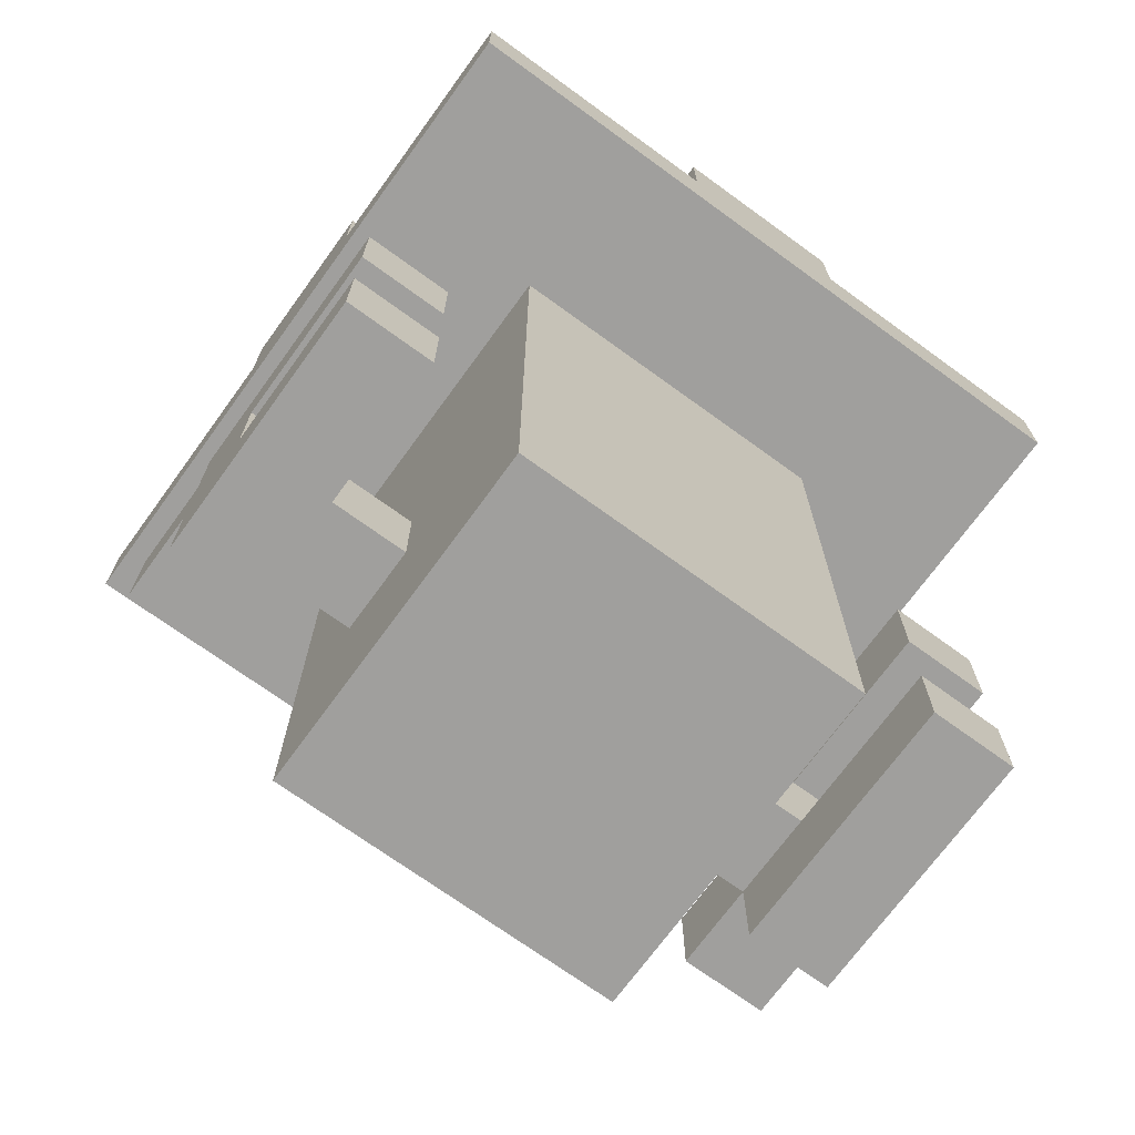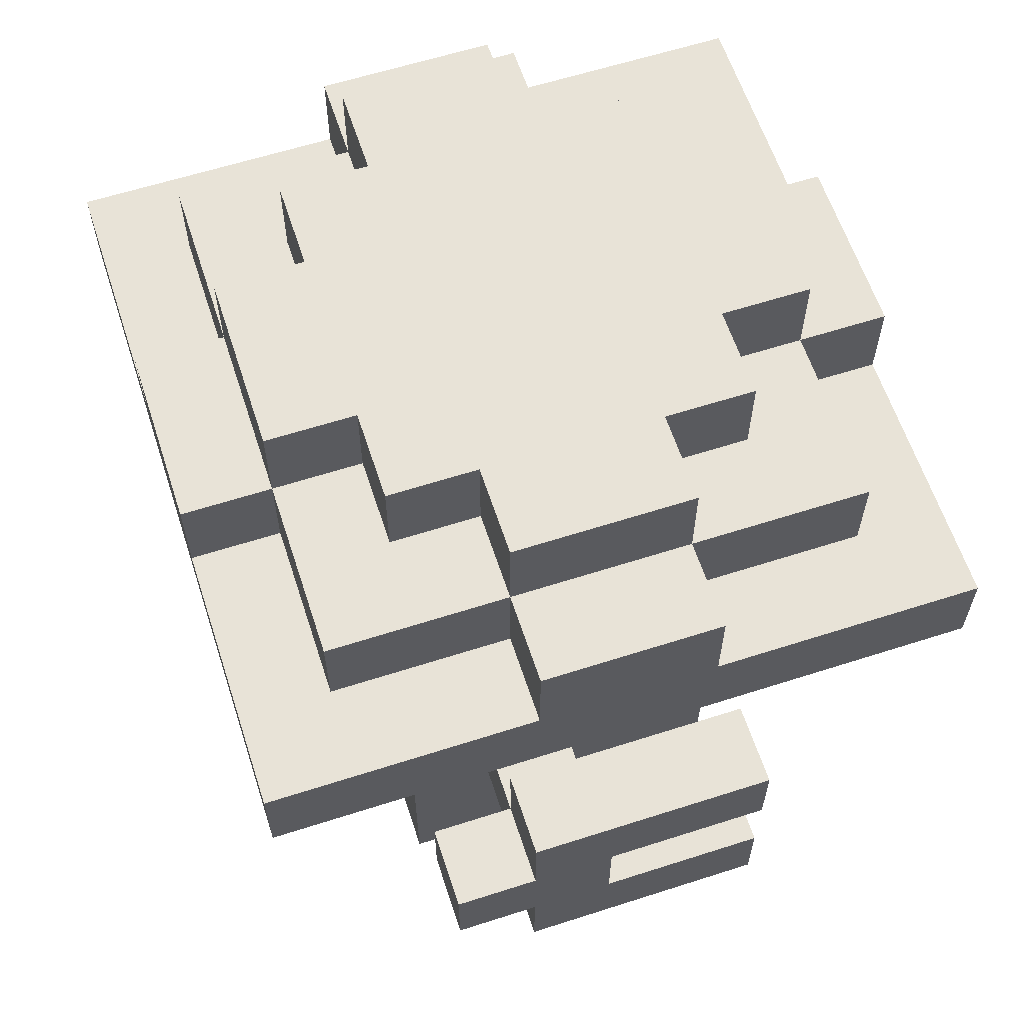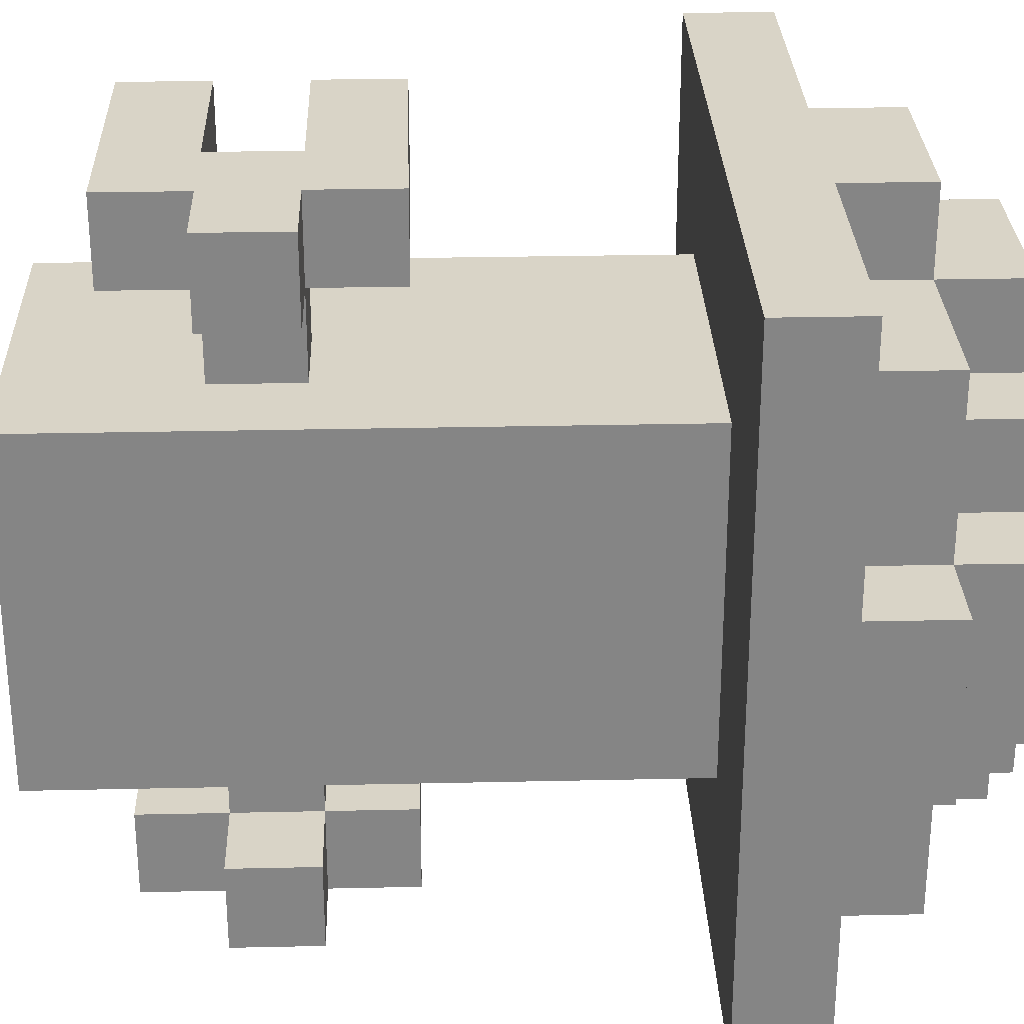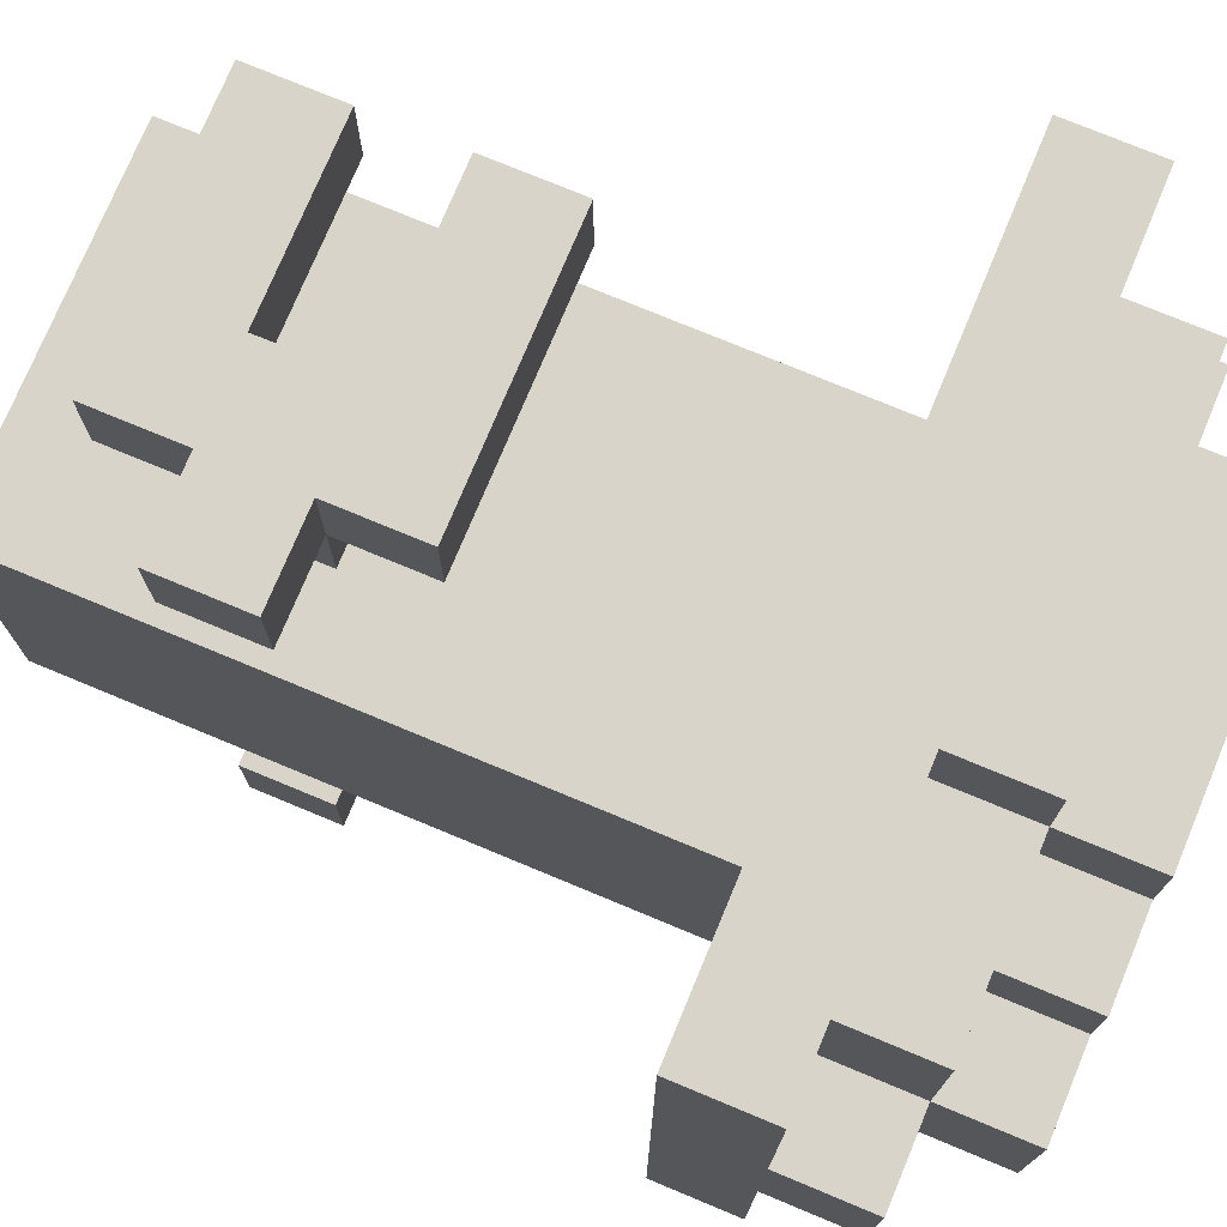
<metadata>
{"format":"obj","ext":"obj","renderer":"f3d","projection":"perspective","resolution":1024,"background":"white","views":[{"elev":-71.3,"azim":-126.0,"up":"+Y"},{"elev":61.6,"azim":161.9,"up":"+Y"},{"elev":28.5,"azim":88.1,"up":"+Z"},{"elev":75.3,"azim":112.6,"up":"+Z"}]}
</metadata>
<code>
o
v -0.4 0.7 0.4
v -0.4 0.7 -0.4
v -0.4 0.8 0.4
v -0.4 0.8 0.1
v -0.4 0.8 -0.1
v -0.4 0.8 -0.4
v -0.4 0.9 0.1
v -0.4 0.9 -0.1
v -0.3 0.8 0.3
v -0.3 0.8 0.1
v -0.3 0.8 -0.1
v -0.3 0.8 -0.3
v -0.3 0.9 0.3
v -0.3 0.9 0.1
v -0.3 0.9 -0.1
v -0.3 0.9 -0.3
v -0.3 1 0.1
v -0.3 1 -0.1
v -0.2 0 0.2
v -0.2 0 -0.2
v -0.2 0.1 0.4
v -0.2 0.1 0.3
v -0.2 0.1 -0.3
v -0.2 0.1 -0.4
v -0.2 0.2 0.4
v -0.2 0.2 0.3
v -0.2 0.2 -0.3
v -0.2 0.2 -0.4
v -0.2 0.3 0.4
v -0.2 0.3 0.3
v -0.2 0.3 0.2
v -0.2 0.3 0.1
v -0.2 0.3 -0.1
v -0.2 0.3 -0.2
v -0.2 0.3 -0.3
v -0.2 0.3 -0.4
v -0.2 0.4 0.4
v -0.2 0.4 0.3
v -0.2 0.4 0.2
v -0.2 0.4 0.1
v -0.2 0.4 -0.1
v -0.2 0.4 -0.2
v -0.2 0.4 -0.3
v -0.2 0.4 -0.4
v -0.2 0.7 0.2
v -0.2 0.7 -0.2
v -0.2 0.9 0.2
v -0.2 0.9 0.1
v -0.2 0.9 -0.1
v -0.2 0.9 -0.2
v -0.2 1 0.2
v -0.2 1 0.1
v -0.2 1 -0.1
v -0.2 1 -0.2
v -0.1 0.8 0.4
v -0.1 0.8 0.3
v -0.1 0.8 -0.3
v -0.1 0.8 -0.4
v -0.1 0.9 0.4
v -0.1 0.9 0.3
v -0.1 0.9 0.2
v -0.1 0.9 -0.2
v -0.1 0.9 -0.3
v -0.1 0.9 -0.4
v -0.1 1 0.3
v -0.1 1 0.2
v -0.1 1 -0.2
v -0.1 1 -0.3
v 0 0.2 0.4
v 0 0.2 0.3
v 0 0.2 0.2
v 0 0.2 -0.2
v 0 0.2 -0.3
v 0 0.2 -0.4
v 0 0.3 0.4
v 0 0.3 0.3
v 0 0.3 0.2
v 0 0.3 -0.2
v 0 0.3 -0.3
v 0 0.3 -0.4
v 0.1 0.1 0.4
v 0.1 0.1 0.3
v 0.1 0.1 -0.3
v 0.1 0.1 -0.4
v 0.1 0.2 0.4
v 0.1 0.2 0.3
v 0.1 0.2 0.2
v 0.1 0.2 -0.2
v 0.1 0.2 -0.3
v 0.1 0.2 -0.4
v 0.1 0.3 0.4
v 0.1 0.3 0.3
v 0.1 0.3 0.2
v 0.1 0.3 -0.2
v 0.1 0.3 -0.3
v 0.1 0.3 -0.4
v 0.1 0.4 0.4
v 0.1 0.4 0.3
v 0.1 0.4 -0.3
v 0.1 0.4 -0.4
v 0.1 0.8 0.4
v 0.1 0.8 0.3
v 0.1 0.8 -0.3
v 0.1 0.8 -0.4
v 0.1 0.9 0.4
v 0.1 0.9 0.3
v 0.1 0.9 0.2
v 0.1 0.9 -0.2
v 0.1 0.9 -0.3
v 0.1 0.9 -0.4
v 0.1 1 0.3
v 0.1 1 0.2
v 0.1 1 -0.2
v 0.1 1 -0.3
v 0.2 0 0.2
v 0.2 0 -0.2
v 0.2 0.2 0.4
v 0.2 0.2 0.3
v 0.2 0.2 -0.3
v 0.2 0.2 -0.4
v 0.2 0.3 0.4
v 0.2 0.3 0.3
v 0.2 0.3 -0.3
v 0.2 0.3 -0.4
v 0.2 0.7 0.2
v 0.2 0.7 -0.2
v 0.2 0.9 0.2
v 0.2 0.9 0.1
v 0.2 0.9 -0.1
v 0.2 0.9 -0.2
v 0.2 1 0.2
v 0.2 1 0.1
v 0.2 1 -0.1
v 0.2 1 -0.2
v 0.3 0.8 0.3
v 0.3 0.8 0.1
v 0.3 0.8 -0.1
v 0.3 0.8 -0.3
v 0.3 0.9 0.3
v 0.3 0.9 0.1
v 0.3 0.9 -0.1
v 0.3 0.9 -0.3
v 0.3 1 0.1
v 0.3 1 -0.1
v 0.4 0.7 0.4
v 0.4 0.7 -0.4
v 0.4 0.8 0.4
v 0.4 0.8 0.1
v 0.4 0.8 -0.1
v 0.4 0.8 -0.4
v 0.4 0.9 0.1
v 0.4 0.9 -0.1
v -0.4 0.7 0.4
v -0.4 0.8 0.4
v -0.2 0.1 0.4
v -0.2 0.2 0.4
v -0.2 0.3 0.4
v -0.2 0.4 0.4
v -0.1 0.8 0.4
v -0.1 0.9 0.4
v 0 0.2 0.4
v 0 0.3 0.4
v 0.1 0.1 0.4
v 0.1 0.2 0.4
v 0.1 0.3 0.4
v 0.1 0.4 0.4
v 0.1 0.8 0.4
v 0.1 0.9 0.4
v 0.2 0.2 0.4
v 0.2 0.3 0.4
v 0.4 0.7 0.4
v 0.4 0.8 0.4
v -0.3 0.8 0.3
v -0.3 0.9 0.3
v -0.1 0.8 0.3
v -0.1 0.9 0.3
v -0.1 1 0.3
v 0.1 0.8 0.3
v 0.1 0.9 0.3
v 0.1 1 0.3
v 0.3 0.8 0.3
v 0.3 0.9 0.3
v -0.2 0 0.2
v -0.2 0.3 0.2
v -0.2 0.4 0.2
v -0.2 0.7 0.2
v -0.2 0.9 0.2
v -0.2 1 0.2
v -0.1 0.3 0.2
v -0.1 0.4 0.2
v -0.1 0.9 0.2
v -0.1 1 0.2
v 0 0.2 0.2
v 0 0.3 0.2
v 0.1 0.2 0.2
v 0.1 0.3 0.2
v 0.1 0.9 0.2
v 0.1 1 0.2
v 0.2 0 0.2
v 0.2 0.7 0.2
v 0.2 0.9 0.2
v 0.2 1 0.2
v -0.4 0.8 0.1
v -0.4 0.9 0.1
v -0.3 0.8 0.1
v -0.3 0.9 0.1
v -0.3 1 0.1
v -0.2 0.9 0.1
v -0.2 1 0.1
v 0.2 0.9 0.1
v 0.2 1 0.1
v 0.3 0.8 0.1
v 0.3 0.9 0.1
v 0.3 1 0.1
v 0.4 0.8 0.1
v 0.4 0.9 0.1
v -0.2 0.1 -0.3
v -0.2 0.2 -0.3
v -0.2 0.3 -0.3
v -0.2 0.4 -0.3
v 0 0.2 -0.3
v 0 0.3 -0.3
v 0.1 0.1 -0.3
v 0.1 0.2 -0.3
v 0.1 0.3 -0.3
v 0.1 0.4 -0.3
v 0.2 0.2 -0.3
v 0.2 0.3 -0.3
v -0.2 0.1 0.3
v -0.2 0.2 0.3
v -0.2 0.3 0.3
v -0.2 0.4 0.3
v 0 0.2 0.3
v 0 0.3 0.3
v 0.1 0.1 0.3
v 0.1 0.2 0.3
v 0.1 0.3 0.3
v 0.1 0.4 0.3
v 0.2 0.2 0.3
v 0.2 0.3 0.3
v -0.4 0.8 -0.1
v -0.4 0.9 -0.1
v -0.3 0.8 -0.1
v -0.3 0.9 -0.1
v -0.3 1 -0.1
v -0.2 0.9 -0.1
v -0.2 1 -0.1
v 0.2 0.9 -0.1
v 0.2 1 -0.1
v 0.3 0.8 -0.1
v 0.3 0.9 -0.1
v 0.3 1 -0.1
v 0.4 0.8 -0.1
v 0.4 0.9 -0.1
v -0.2 0 -0.2
v -0.2 0.3 -0.2
v -0.2 0.4 -0.2
v -0.2 0.7 -0.2
v -0.2 0.9 -0.2
v -0.2 1 -0.2
v -0.1 0.3 -0.2
v -0.1 0.4 -0.2
v -0.1 0.9 -0.2
v -0.1 1 -0.2
v 0 0.2 -0.2
v 0 0.3 -0.2
v 0.1 0.2 -0.2
v 0.1 0.3 -0.2
v 0.1 0.9 -0.2
v 0.1 1 -0.2
v 0.2 0 -0.2
v 0.2 0.7 -0.2
v 0.2 0.9 -0.2
v 0.2 1 -0.2
v -0.3 0.8 -0.3
v -0.3 0.9 -0.3
v -0.1 0.8 -0.3
v -0.1 0.9 -0.3
v -0.1 1 -0.3
v 0.1 0.8 -0.3
v 0.1 0.9 -0.3
v 0.1 1 -0.3
v 0.3 0.8 -0.3
v 0.3 0.9 -0.3
v -0.4 0.7 -0.4
v -0.4 0.8 -0.4
v -0.2 0.1 -0.4
v -0.2 0.2 -0.4
v -0.2 0.3 -0.4
v -0.2 0.4 -0.4
v -0.1 0.8 -0.4
v -0.1 0.9 -0.4
v 0 0.2 -0.4
v 0 0.3 -0.4
v 0.1 0.1 -0.4
v 0.1 0.2 -0.4
v 0.1 0.3 -0.4
v 0.1 0.4 -0.4
v 0.1 0.8 -0.4
v 0.1 0.9 -0.4
v 0.2 0.2 -0.4
v 0.2 0.3 -0.4
v 0.4 0.7 -0.4
v 0.4 0.8 -0.4
v -0.2 0 0.2
v 0.2 0 0.2
v -0.2 0 -0.2
v 0.2 0 -0.2
v -0.2 0.1 0.4
v 0.1 0.1 0.4
v -0.2 0.1 0.3
v 0.1 0.1 0.3
v -0.2 0.1 -0.3
v 0.1 0.1 -0.3
v -0.2 0.1 -0.4
v 0.1 0.1 -0.4
v 0.1 0.2 0.4
v 0.2 0.2 0.4
v 0 0.2 0.3
v 0.1 0.2 0.3
v 0.2 0.2 0.3
v 0 0.2 0.2
v 0.1 0.2 0.2
v 0 0.2 -0.2
v 0.1 0.2 -0.2
v 0 0.2 -0.3
v 0.1 0.2 -0.3
v 0.2 0.2 -0.3
v 0.1 0.2 -0.4
v 0.2 0.2 -0.4
v -0.2 0.3 0.4
v 0 0.3 0.4
v -0.2 0.3 0.3
v 0 0.3 0.3
v -0.2 0.3 -0.3
v 0 0.3 -0.3
v -0.2 0.3 -0.4
v 0 0.3 -0.4
v -0.4 0.7 0.4
v 0.4 0.7 0.4
v -0.2 0.7 0.2
v 0.2 0.7 0.2
v -0.2 0.7 -0.2
v 0.2 0.7 -0.2
v -0.4 0.7 -0.4
v 0.4 0.7 -0.4
v -0.2 0.2 0.4
v 0 0.2 0.4
v -0.2 0.2 0.3
v 0 0.2 0.3
v -0.2 0.2 -0.3
v 0 0.2 -0.3
v -0.2 0.2 -0.4
v 0 0.2 -0.4
v 0.1 0.3 0.4
v 0.2 0.3 0.4
v 0 0.3 0.3
v 0.1 0.3 0.3
v 0.2 0.3 0.3
v 0 0.3 0.2
v 0.1 0.3 0.2
v 0 0.3 -0.2
v 0.1 0.3 -0.2
v 0 0.3 -0.3
v 0.1 0.3 -0.3
v 0.2 0.3 -0.3
v 0.1 0.3 -0.4
v 0.2 0.3 -0.4
v -0.2 0.4 0.4
v 0.1 0.4 0.4
v -0.2 0.4 0.3
v 0.1 0.4 0.3
v -0.2 0.4 -0.3
v 0.1 0.4 -0.3
v -0.2 0.4 -0.4
v 0.1 0.4 -0.4
v -0.4 0.8 0.4
v -0.1 0.8 0.4
v 0.1 0.8 0.4
v 0.4 0.8 0.4
v -0.3 0.8 0.3
v -0.1 0.8 0.3
v 0.1 0.8 0.3
v 0.3 0.8 0.3
v -0.4 0.8 0.1
v -0.3 0.8 0.1
v 0.3 0.8 0.1
v 0.4 0.8 0.1
v -0.4 0.8 -0.1
v -0.3 0.8 -0.1
v 0.3 0.8 -0.1
v 0.4 0.8 -0.1
v -0.3 0.8 -0.3
v -0.1 0.8 -0.3
v 0.1 0.8 -0.3
v 0.3 0.8 -0.3
v -0.4 0.8 -0.4
v -0.1 0.8 -0.4
v 0.1 0.8 -0.4
v 0.4 0.8 -0.4
v -0.1 0.9 0.4
v 0.1 0.9 0.4
v -0.3 0.9 0.3
v -0.1 0.9 0.3
v 0.1 0.9 0.3
v 0.3 0.9 0.3
v -0.2 0.9 0.2
v -0.1 0.9 0.2
v 0.1 0.9 0.2
v 0.2 0.9 0.2
v -0.4 0.9 0.1
v -0.3 0.9 0.1
v -0.2 0.9 0.1
v 0.2 0.9 0.1
v 0.3 0.9 0.1
v 0.4 0.9 0.1
v -0.4 0.9 -0.1
v -0.3 0.9 -0.1
v -0.2 0.9 -0.1
v 0.2 0.9 -0.1
v 0.3 0.9 -0.1
v 0.4 0.9 -0.1
v -0.2 0.9 -0.2
v -0.1 0.9 -0.2
v 0.1 0.9 -0.2
v 0.2 0.9 -0.2
v -0.3 0.9 -0.3
v -0.1 0.9 -0.3
v 0.1 0.9 -0.3
v 0.3 0.9 -0.3
v -0.1 0.9 -0.4
v 0.1 0.9 -0.4
v -0.1 1 0.3
v 0.1 1 0.3
v -0.2 1 0.2
v -0.1 1 0.2
v 0.1 1 0.2
v 0.2 1 0.2
v -0.3 1 0.1
v -0.2 1 0.1
v 0.2 1 0.1
v 0.3 1 0.1
v -0.3 1 -0.1
v -0.2 1 -0.1
v 0.2 1 -0.1
v 0.3 1 -0.1
v -0.2 1 -0.2
v -0.1 1 -0.2
v 0.1 1 -0.2
v 0.2 1 -0.2
v -0.1 1 -0.3
v 0.1 1 -0.3
f 3 2 1
f 4 2 3
f 5 2 4
f 6 2 5
f 7 5 4
f 8 5 7
f 13 10 9
f 14 10 13
f 15 12 11
f 16 12 15
f 17 15 14
f 18 15 17
f 25 22 21
f 26 22 25
f 27 24 23
f 28 24 27
f 31 20 19
f 32 20 31
f 33 20 32
f 34 20 33
f 37 30 29
f 38 30 37
f 39 32 31
f 40 33 32
f 40 32 39
f 41 34 33
f 41 33 40
f 42 34 41
f 43 36 35
f 44 36 43
f 45 42 41
f 45 40 39
f 45 41 40
f 46 42 45
f 51 48 47
f 52 48 51
f 53 50 49
f 54 50 53
f 59 56 55
f 60 56 59
f 63 58 57
f 64 58 63
f 65 61 60
f 66 61 65
f 67 63 62
f 68 63 67
f 75 70 69
f 75 71 70
f 76 71 75
f 77 71 76
f 78 74 73
f 78 73 72
f 79 74 78
f 80 74 79
f 81 82 85
f 85 82 86
f 83 84 89
f 89 84 90
f 86 87 92
f 92 87 93
f 88 89 94
f 94 89 95
f 91 92 97
f 97 92 98
f 95 96 99
f 99 96 100
f 101 102 105
f 105 102 106
f 103 104 109
f 109 104 110
f 106 107 111
f 111 107 112
f 108 109 113
f 113 109 114
f 117 118 121
f 121 118 122
f 119 120 123
f 123 120 124
f 115 116 125
f 125 116 126
f 127 128 131
f 131 128 132
f 129 130 133
f 133 130 134
f 135 136 139
f 139 136 140
f 137 138 141
f 141 138 142
f 140 141 143
f 143 141 144
f 145 146 147
f 147 146 148
f 148 146 149
f 149 146 150
f 148 149 151
f 151 149 152
f 159 154 153
f 161 156 155
f 162 158 157
f 163 161 155
f 163 162 161
f 164 162 163
f 165 158 162
f 165 162 164
f 166 158 165
f 167 160 159
f 167 159 153
f 168 160 167
f 169 165 164
f 170 165 169
f 171 167 153
f 172 167 171
f 175 174 173
f 176 174 175
f 179 177 176
f 180 177 179
f 181 179 178
f 182 179 181
f 189 184 183
f 189 185 184
f 190 186 185
f 190 185 189
f 191 188 187
f 192 188 191
f 193 189 183
f 193 190 189
f 194 190 193
f 195 193 183
f 196 190 194
f 199 195 183
f 199 196 195
f 200 186 190
f 200 196 199
f 200 190 196
f 201 198 197
f 202 198 201
f 205 204 203
f 206 204 205
f 208 207 206
f 209 207 208
f 213 211 210
f 214 211 213
f 215 213 212
f 216 213 215
f 221 218 217
f 222 220 219
f 223 221 217
f 224 221 223
f 225 220 222
f 226 220 225
f 227 225 224
f 228 225 227
f 229 230 233
f 231 232 234
f 229 233 235
f 235 233 236
f 234 232 237
f 237 232 238
f 236 237 239
f 239 237 240
f 241 242 243
f 243 242 244
f 244 245 246
f 246 245 247
f 248 249 251
f 251 249 252
f 250 251 253
f 253 251 254
f 255 256 261
f 256 257 261
f 257 258 262
f 261 257 262
f 259 260 263
f 263 260 264
f 255 261 265
f 261 262 265
f 265 262 266
f 255 265 267
f 266 262 268
f 255 267 271
f 267 268 271
f 262 258 272
f 271 268 272
f 268 262 272
f 269 270 273
f 273 270 274
f 275 276 277
f 277 276 278
f 278 279 281
f 281 279 282
f 280 281 283
f 283 281 284
f 285 286 291
f 287 288 293
f 289 290 294
f 287 293 295
f 293 294 295
f 295 294 296
f 294 290 297
f 296 294 297
f 297 290 298
f 291 292 299
f 285 291 299
f 299 292 300
f 296 297 301
f 301 297 302
f 285 299 303
f 303 299 304
f 307 306 305
f 308 306 307
f 311 310 309
f 312 310 311
f 315 314 313
f 316 314 315
f 320 318 317
f 321 318 320
f 322 320 319
f 323 320 322
f 326 325 324
f 327 325 326
f 329 328 327
f 330 328 329
f 333 332 331
f 334 332 333
f 337 336 335
f 338 336 337
f 341 340 339
f 342 340 341
f 343 341 339
f 344 340 342
f 345 343 339
f 345 344 343
f 346 340 344
f 346 344 345
f 347 348 349
f 349 348 350
f 351 352 353
f 353 352 354
f 355 356 358
f 358 356 359
f 357 358 360
f 360 358 361
f 362 363 364
f 364 363 365
f 365 366 367
f 367 366 368
f 369 370 371
f 371 370 372
f 373 374 375
f 375 374 376
f 377 378 381
f 381 378 382
f 379 380 383
f 383 380 384
f 377 381 385
f 385 381 386
f 384 380 387
f 387 380 388
f 389 390 393
f 391 392 396
f 393 394 397
f 389 393 397
f 397 394 398
f 395 396 399
f 396 392 400
f 399 396 400
f 401 402 404
f 404 402 405
f 403 404 407
f 407 404 408
f 405 406 409
f 409 406 410
f 403 407 412
f 412 407 413
f 410 406 414
f 414 406 415
f 411 412 417
f 417 412 418
f 415 416 421
f 421 416 422
f 418 419 423
f 420 421 426
f 423 424 427
f 418 423 427
f 427 424 428
f 425 426 429
f 426 421 430
f 429 426 430
f 428 429 431
f 431 429 432
f 433 434 436
f 436 434 437
f 435 436 440
f 437 438 440
f 436 437 440
f 440 438 441
f 439 440 443
f 441 442 443
f 440 441 443
f 443 442 444
f 444 442 445
f 445 442 446
f 444 445 447
f 447 445 448
f 448 445 449
f 449 445 450
f 448 449 451
f 451 449 452

</code>
